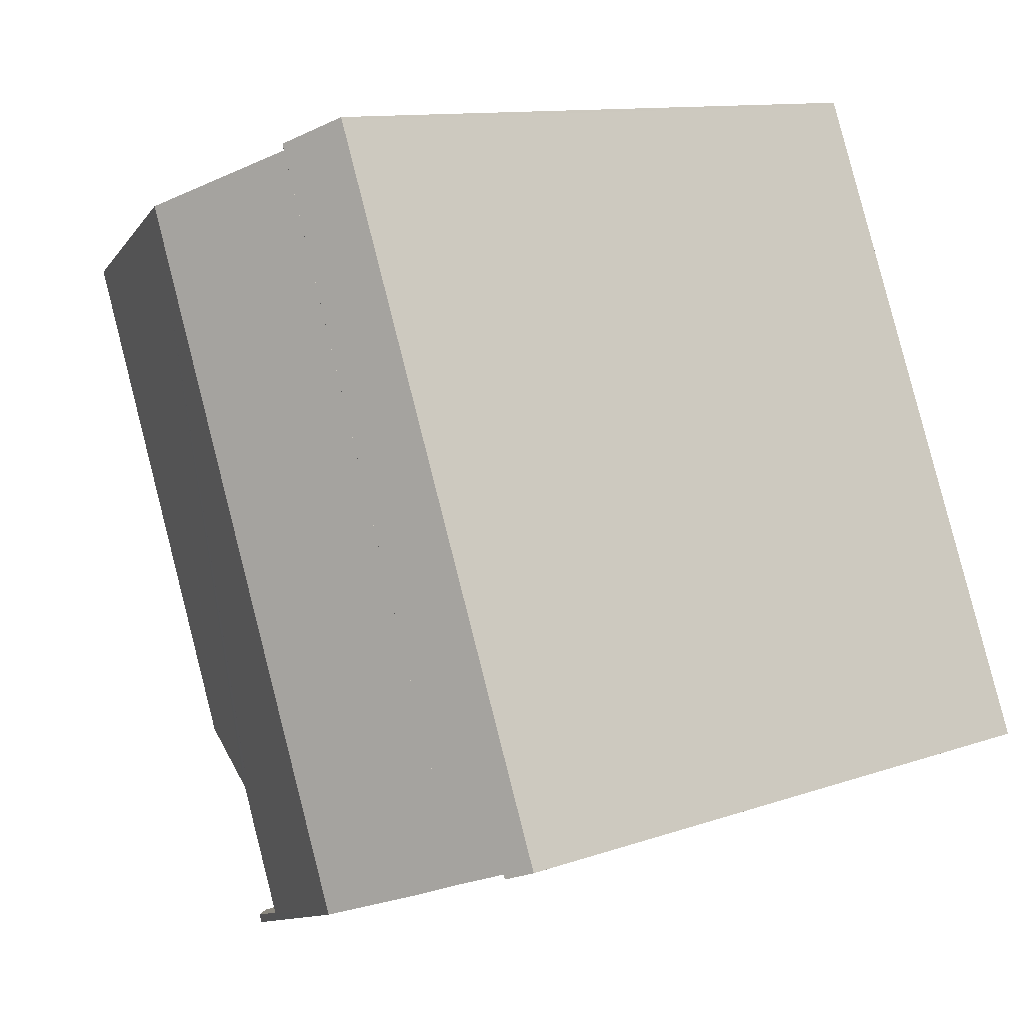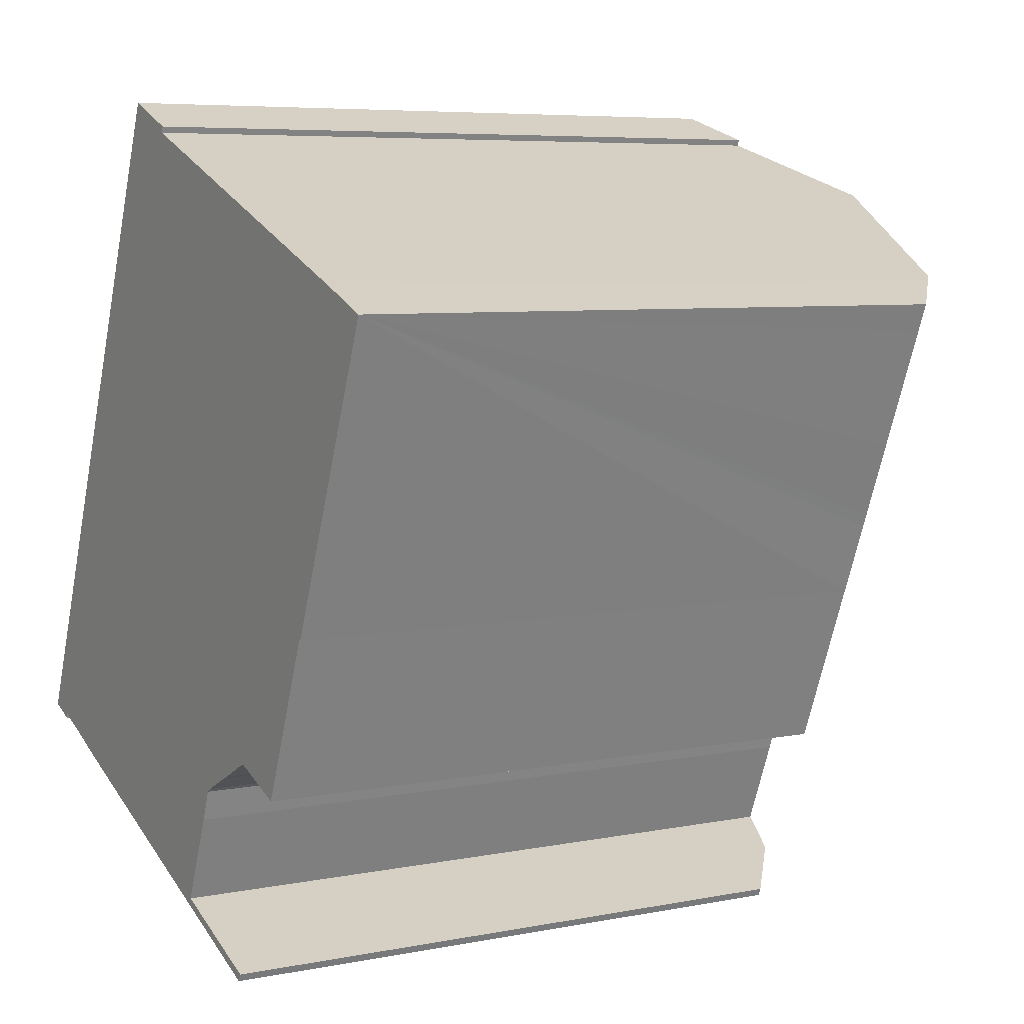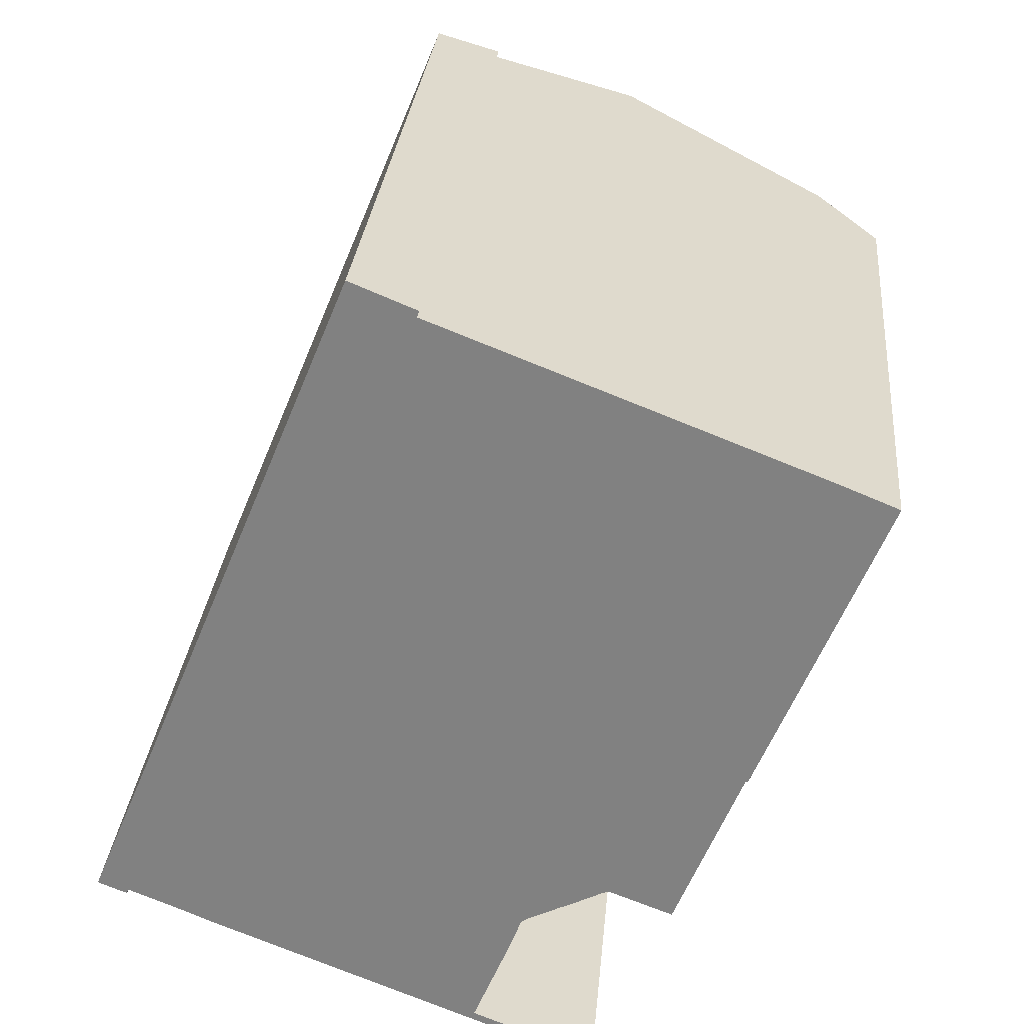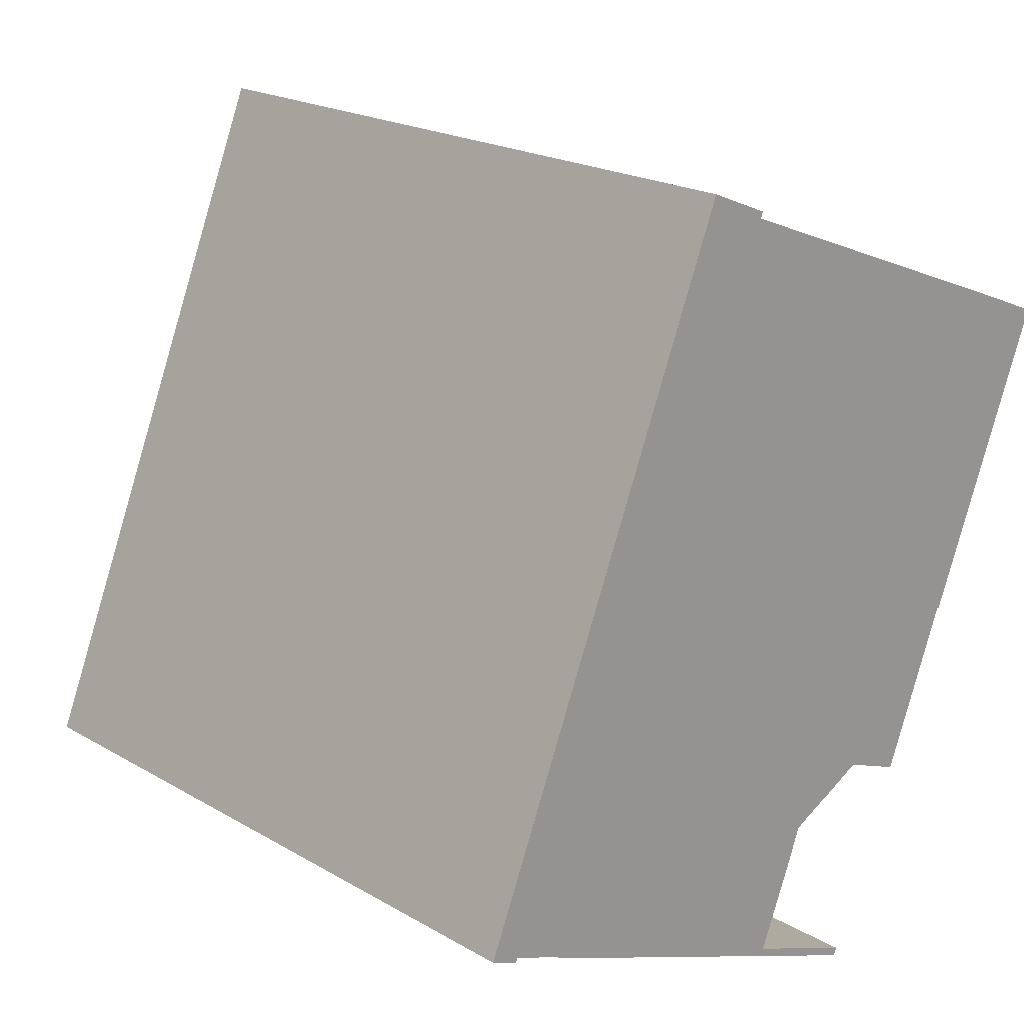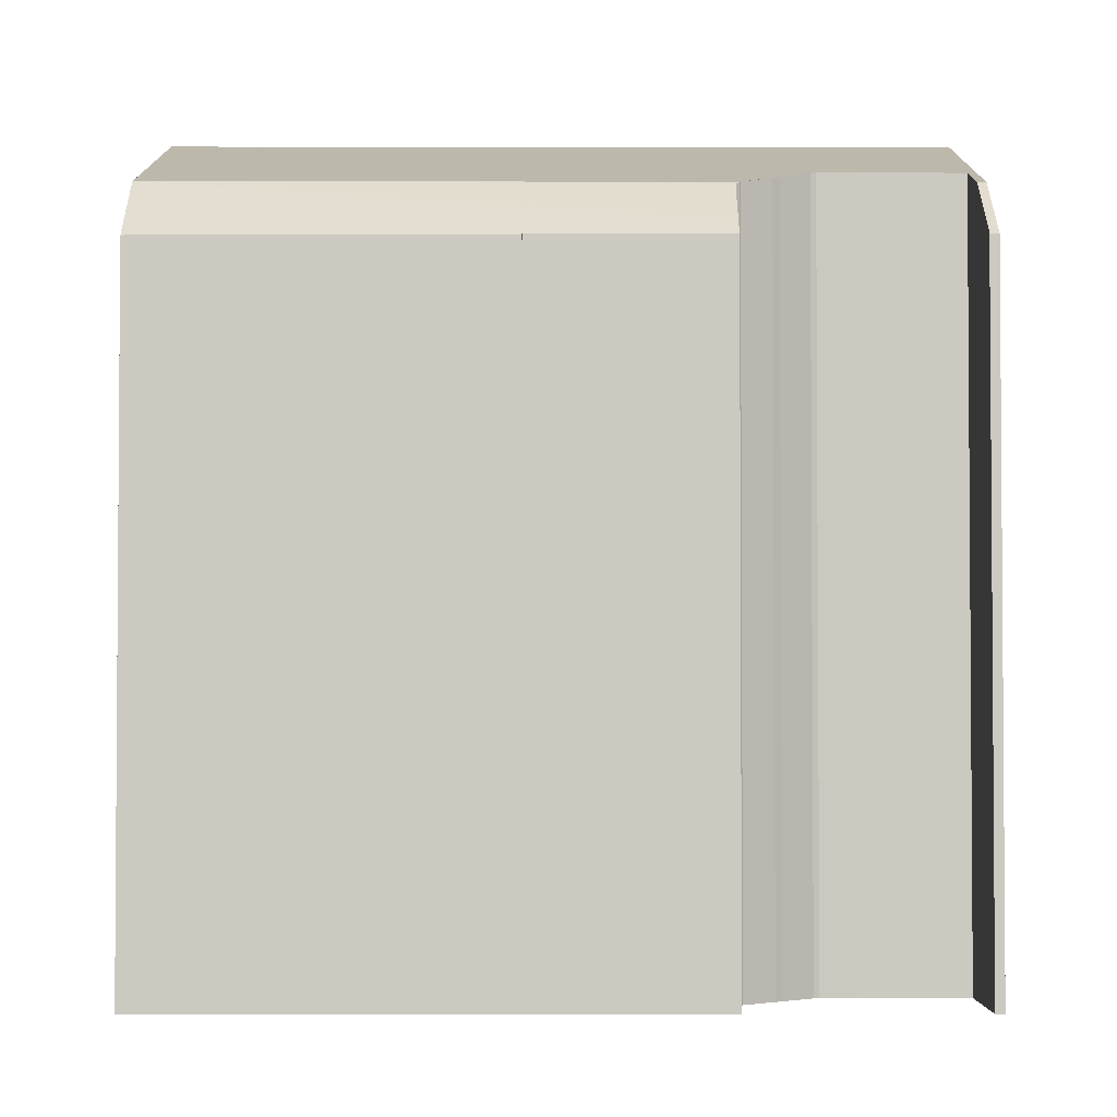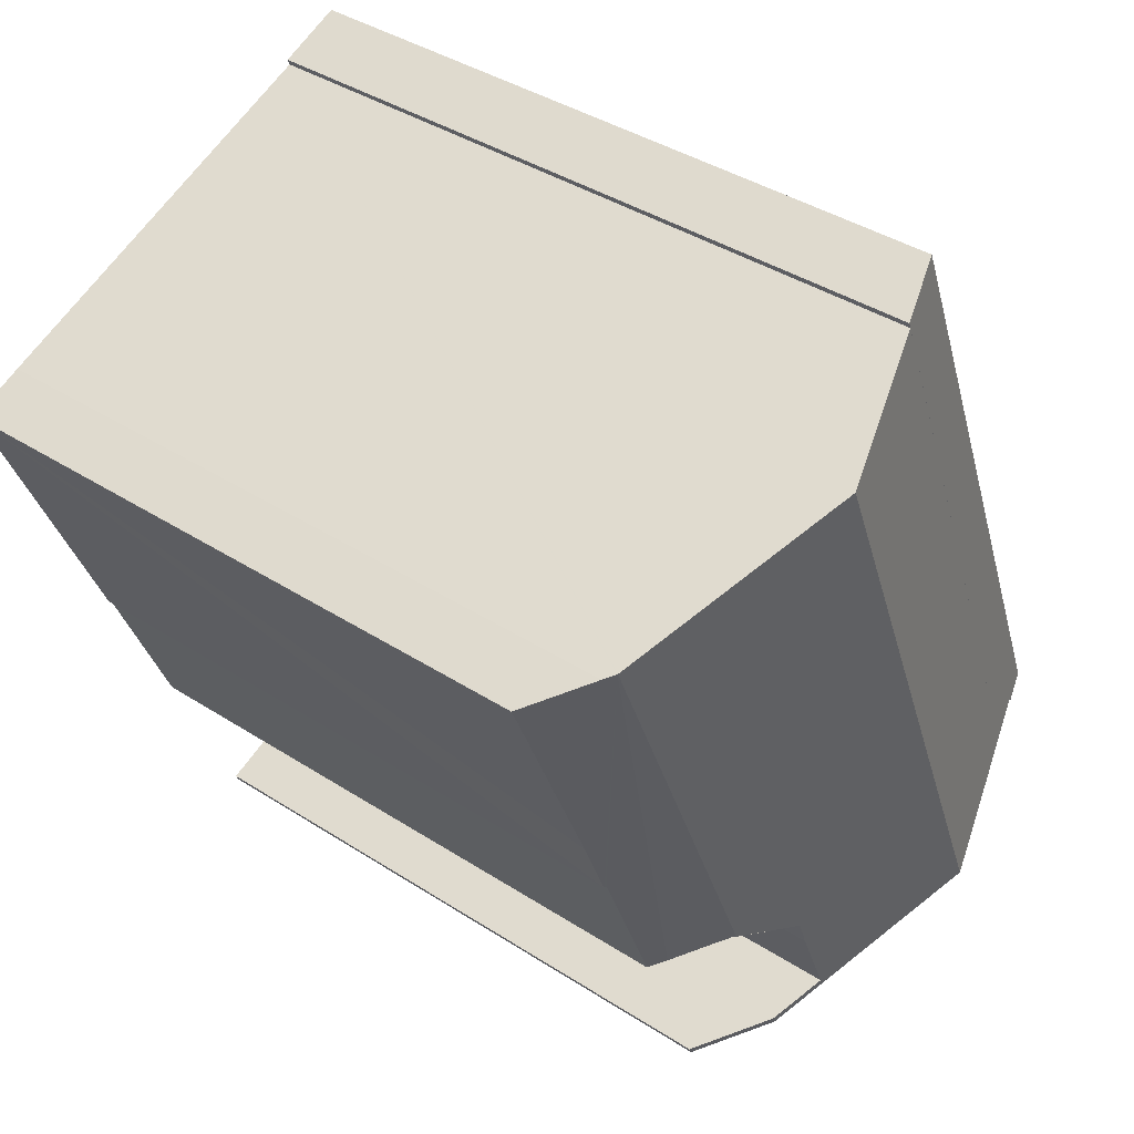
<metadata>
{"format":"obj","ext":"obj","renderer":"f3d","projection":"perspective","resolution":1024,"background":"white","views":[{"elev":11.1,"azim":-131.0,"up":"+Z"},{"elev":6.4,"azim":59.5,"up":"+Z"},{"elev":28.9,"azim":5.3,"up":"+Z"},{"elev":20.5,"azim":-43.5,"up":"+Z"},{"elev":-2.8,"azim":111.8,"up":"+Y"},{"elev":39.8,"azim":128.6,"up":"+Z"}]}
</metadata>
<code>
v  11.41 18.12 -4.465
v  10.05 18.61 -3.69
v  11.5 18.12 -4.266
v  12.82 20.06 15.29
v  5.679 20.06 -2.17
v  11.01 18.61 -1.323
v  11.03 18.61 -1.29
v  11.31 18.62 -0.501
v  11.45 18.6 -0.403
v  12.34 18.39 0.044
v  13.44 18.14 0.599
v  13.49 18.12 0.611
v  18.57 18.12 13.04
v  13.16 16.68 -5.164
v  13.25 16.67 -4.973
v  8.931 18.73 17
v  7.207 18.16 17.62
v  7.235 18.16 17.69
v  0 18.16 1.112e-15
v  0.802 18.41 -0.187
v  2.001 18.82 -0.668
v  8.913 18.73 16.95
v  8.87 18.73 16.84
v  3.058 19.18 -1.121
v  0.763 18.41 -0.305
v  14.87 17.02 0.175
v  18.58 18.12 13.03
v  14.9 16.99 0.163
v  15.26 16.68 0.023
v  17 16.69 4.369
v  17.03 16.66 4.359
v  17.05 16.64 4.353
v  17.73 16.66 6.093
v  17.79 16.66 6.235
v  17.92 16.66 6.555
v  18.72 16.64 8.497
v  19.06 16.64 9.35
v  19.99 16.64 11.63
v  20.28 16.63 12.34
v  18.84 17.9 12.93
v  13.59 18.07 0.654
v  13.96 17.76 0.523
v  13.96 -3.202e-17 0.523
v  15.26 -1.408e-18 0.023
v  14.9 -9.981e-18 0.163
v  14.87 -1.072e-17 0.175
v  13.59 -4.005e-17 0.654
v  13.44 -3.668e-17 0.599
v  13.49 -3.741e-17 0.611
v  13.16 3.162e-16 -5.164
v  11.41 2.734e-16 -4.465
v  3.058 6.864e-17 -1.121
v  5.679 1.329e-16 -2.17
v  2.001 4.09e-17 -0.668
v  0.802 1.145e-17 -0.187
v  0.763 1.868e-17 -0.305
v  0 0 0
v  17.03 -2.669e-16 4.359
v  17.05 -2.665e-16 4.353
v  17 -2.675e-16 4.369
v  13.49 18.12 0.612
v  12.55 -8.511e-18 0.139
v  12.55 18.34 0.139
v  12.34 -2.694e-18 0.044
v  11.45 2.468e-17 -0.403
v  11.31 3.068e-17 -0.501
v  13.25 3.038e-16 -4.962
v  13.25 16.67 -4.962
v  13.25 3.045e-16 -4.973
v  11.01 8.101e-17 -1.323
v  11.03 7.899e-17 -1.29
v  10.05 2.259e-16 -3.69
v  8.87 -1.031e-15 16.84
v  8.931 -1.041e-15 17
v  8.913 -1.038e-15 16.95
v  20.28 -7.555e-16 12.34
v  19.99 -7.124e-16 11.63
v  19.06 -5.725e-16 9.35
v  18.72 -5.203e-16 8.497
v  17.92 -4.014e-16 6.555
v  17.79 -3.818e-16 6.235
v  17.73 -3.731e-16 6.093
v  11.5 2.612e-16 -4.266
v  7.235 -1.083e-15 17.69
v  18.57 18.13 13.04
v  18.84 -7.919e-16 12.93
v  12.82 -9.362e-16 15.29
v  18.57 -7.982e-16 13.04
v  18.58 -7.979e-16 13.03
v  7.207 -1.079e-15 17.62
g defaultobject
f 1 2 3
f 4 2 5
f 1 5 2
f 6 2 4
f 7 6 4
f 8 7 4
f 9 8 4
f 10 9 4
f 11 10 4
f 12 11 4
f 13 12 4
f 14 3 15
f 3 14 1
f 16 17 18
f 17 16 19
f 19 16 20
f 20 16 21
f 21 16 22
f 21 22 23
f 21 23 4
f 21 4 24
f 24 4 5
f 25 19 20
f 26 27 28
f 29 28 27
f 30 29 27
f 31 30 27
f 32 31 27
f 33 32 27
f 34 33 27
f 35 34 27
f 36 35 27
f 37 36 27
f 38 37 27
f 39 38 27
f 40 39 27
f 13 41 12
f 41 13 42
f 42 13 26
f 26 13 27
f 26 43 42
f 43 26 28
f 43 28 29
f 43 29 44
f 43 44 45
f 43 45 46
f 42 47 41
f 47 42 43
f 12 48 11
f 48 12 49
f 14 5 1
f 5 14 50
f 5 50 24
f 24 50 51
f 24 51 52
f 52 51 53
f 54 20 21
f 20 54 55
f 56 19 25
f 19 56 57
f 32 58 31
f 58 32 59
f 31 60 30
f 60 31 58
f 41 49 61
f 49 41 47
f 11 62 63
f 62 11 48
f 63 64 10
f 64 63 62
f 10 65 9
f 65 10 64
f 9 66 8
f 66 9 65
f 67 15 68
f 15 50 14
f 50 15 67
f 50 67 69
f 66 7 8
f 7 66 6
f 6 66 70
f 70 66 71
f 70 2 6
f 2 70 72
f 20 56 25
f 56 20 55
f 16 23 22
f 23 16 73
f 73 16 74
f 73 74 75
f 76 38 39
f 38 76 37
f 37 76 36
f 36 76 35
f 35 76 34
f 34 76 33
f 33 76 32
f 32 76 59
f 59 76 77
f 59 77 78
f 59 78 79
f 59 79 80
f 59 80 81
f 59 81 82
f 60 29 30
f 29 60 44
f 72 3 2
f 3 72 68
f 68 72 67
f 67 72 83
f 18 74 16
f 74 18 84
f 73 4 23
f 4 73 85
f 85 73 27
f 27 73 40
f 40 73 86
f 86 73 87
f 86 87 88
f 86 88 89
f 86 39 40
f 39 86 76
f 52 21 24
f 21 52 54
f 57 17 19
f 17 57 90
f 17 90 18
f 18 90 84
f 82 58 59
f 58 82 60
f 60 82 65
f 65 82 66
f 69 51 50
f 51 69 67
f 51 67 83
f 51 83 53
f 53 83 72
f 53 72 70
f 53 70 71
f 53 71 66
f 53 66 82
f 53 82 81
f 53 81 80
f 53 80 79
f 53 79 78
f 53 78 77
f 53 77 52
f 52 77 76
f 52 76 86
f 52 86 89
f 52 89 88
f 52 88 87
f 52 87 54
f 54 87 55
f 55 87 57
f 57 87 73
f 57 73 90
f 90 73 75
f 90 75 74
f 90 74 84
f 57 56 55
f 60 45 44
f 45 60 46
f 46 60 43
f 43 60 47
f 47 60 49
f 49 60 48
f 48 60 62
f 62 60 64
f 64 60 65

</code>
